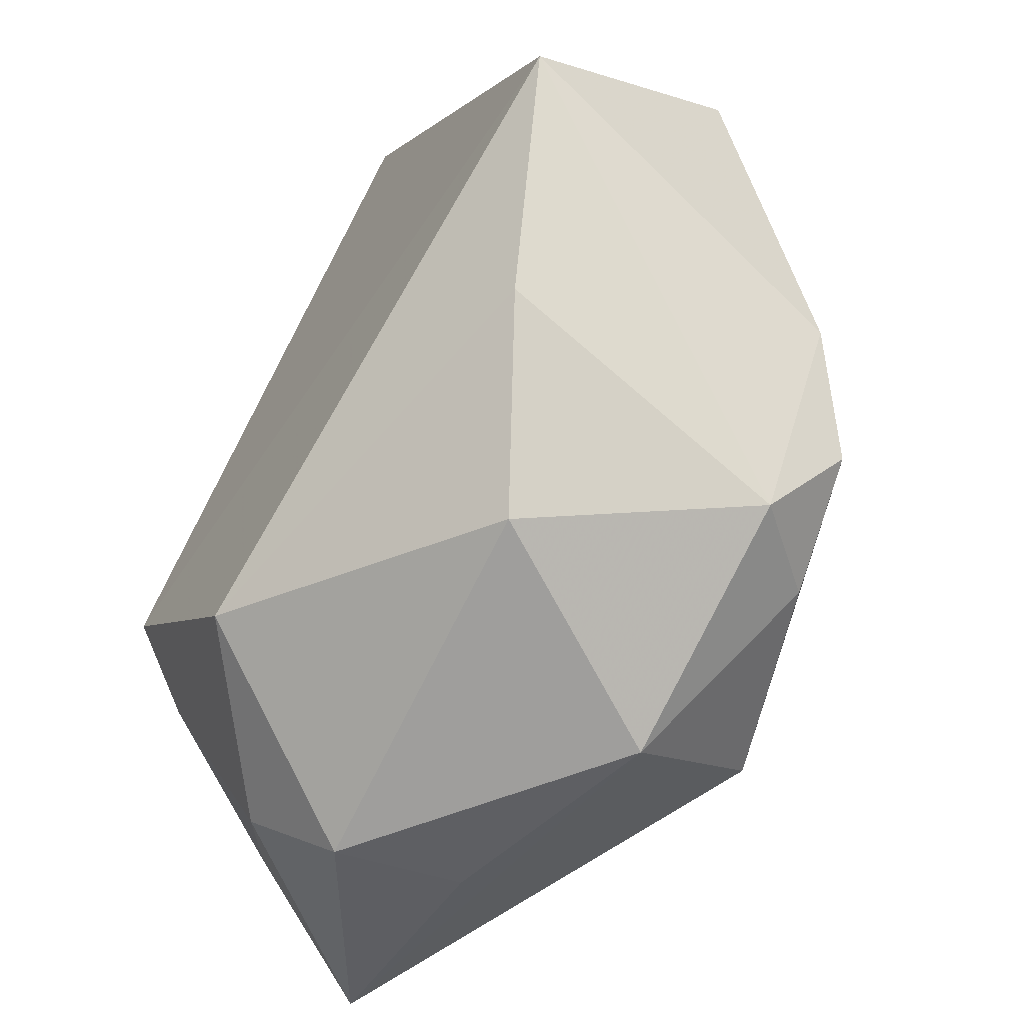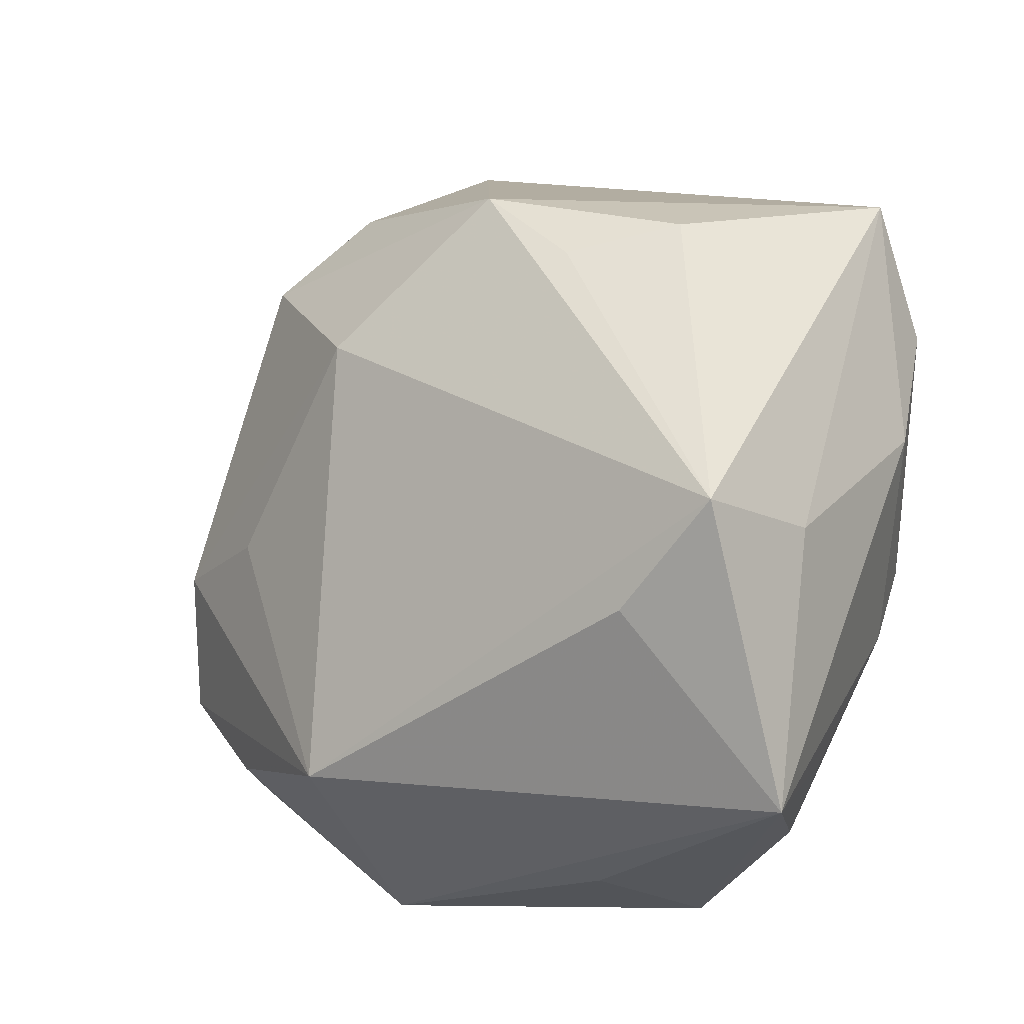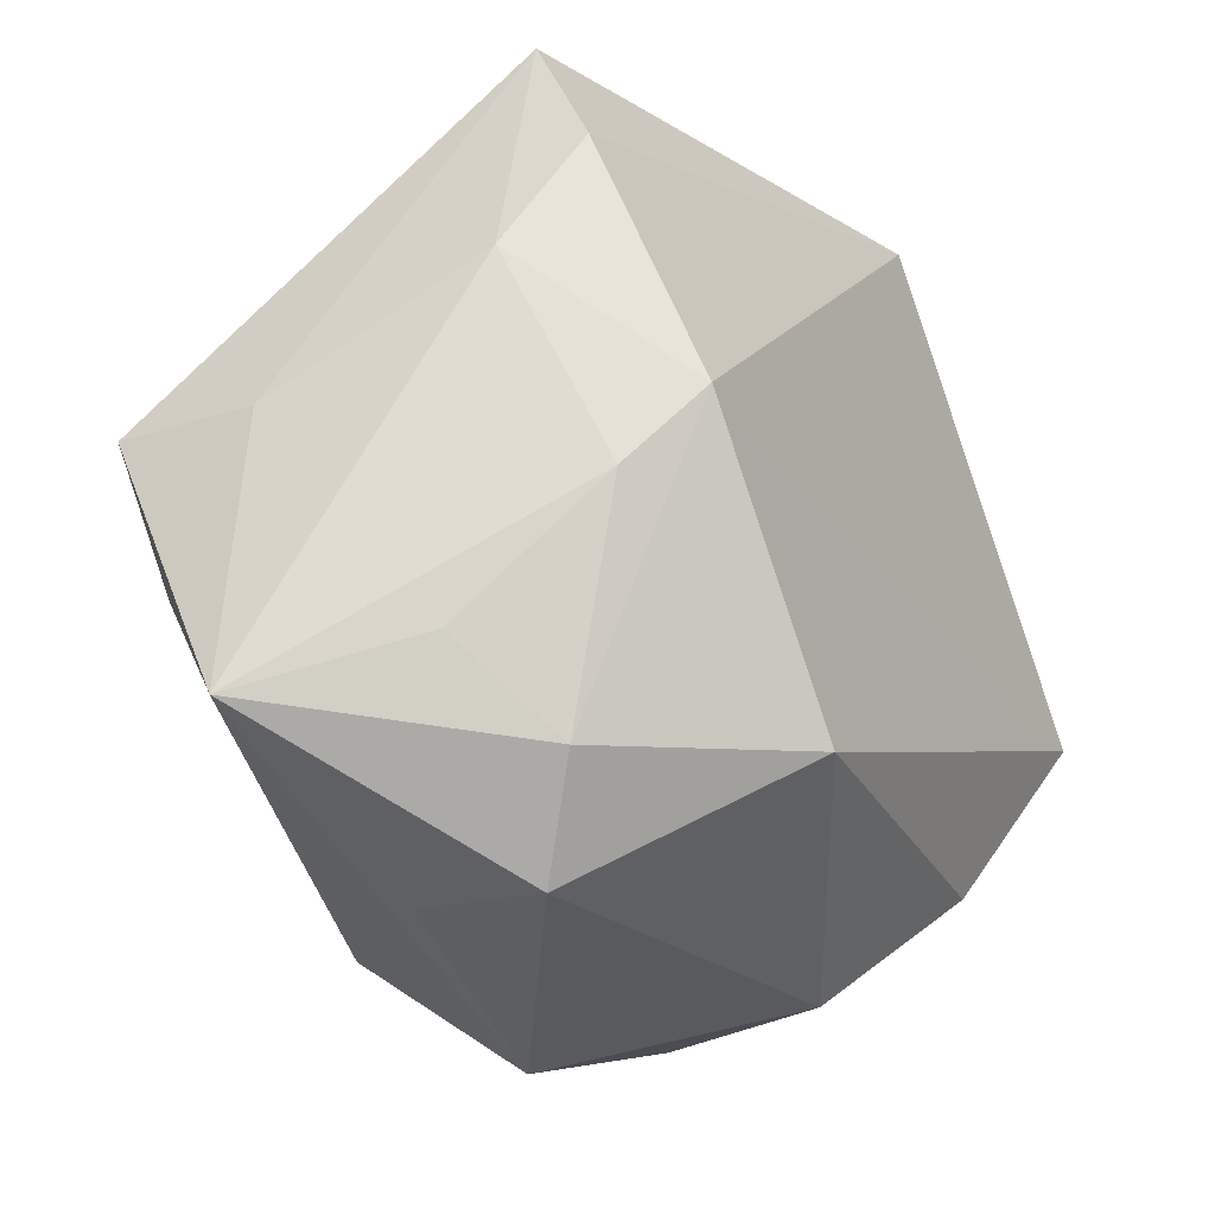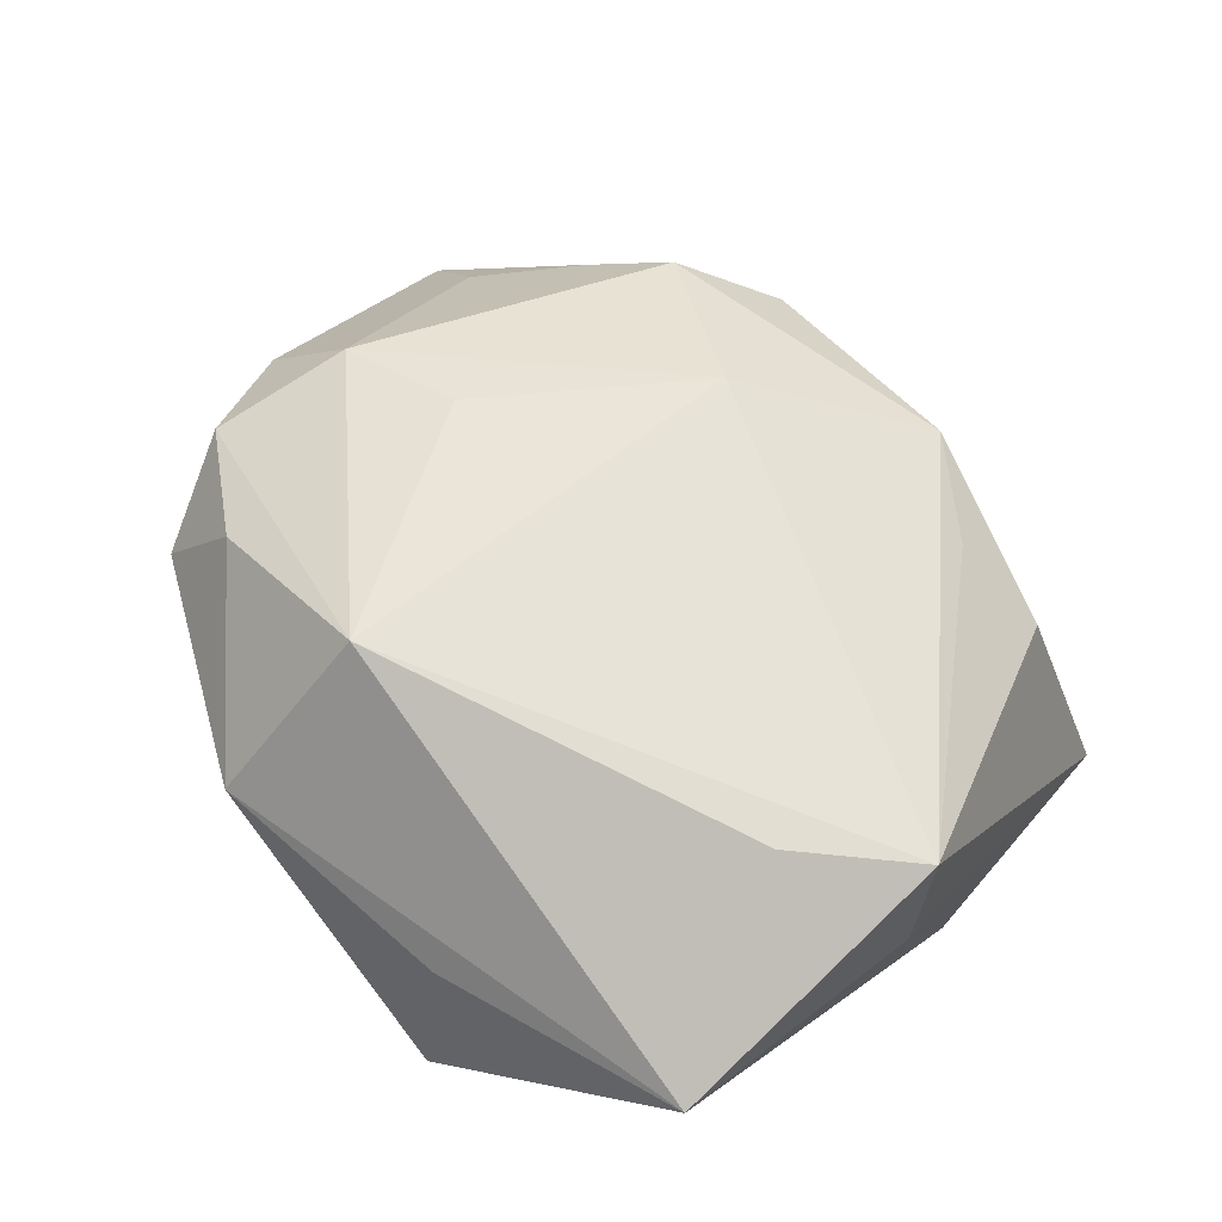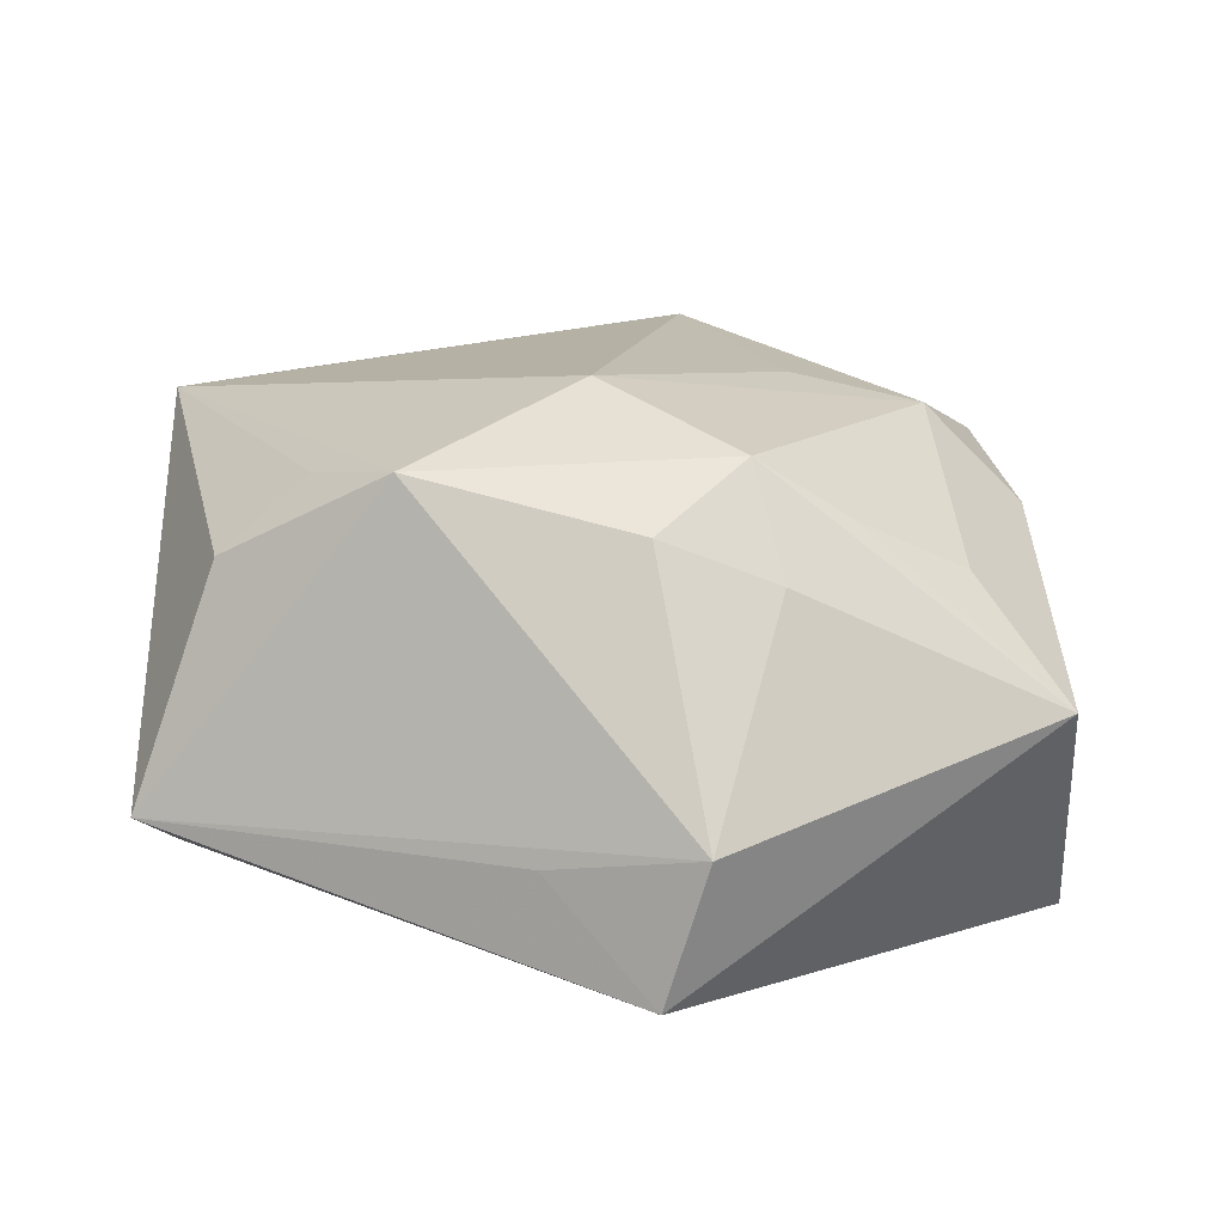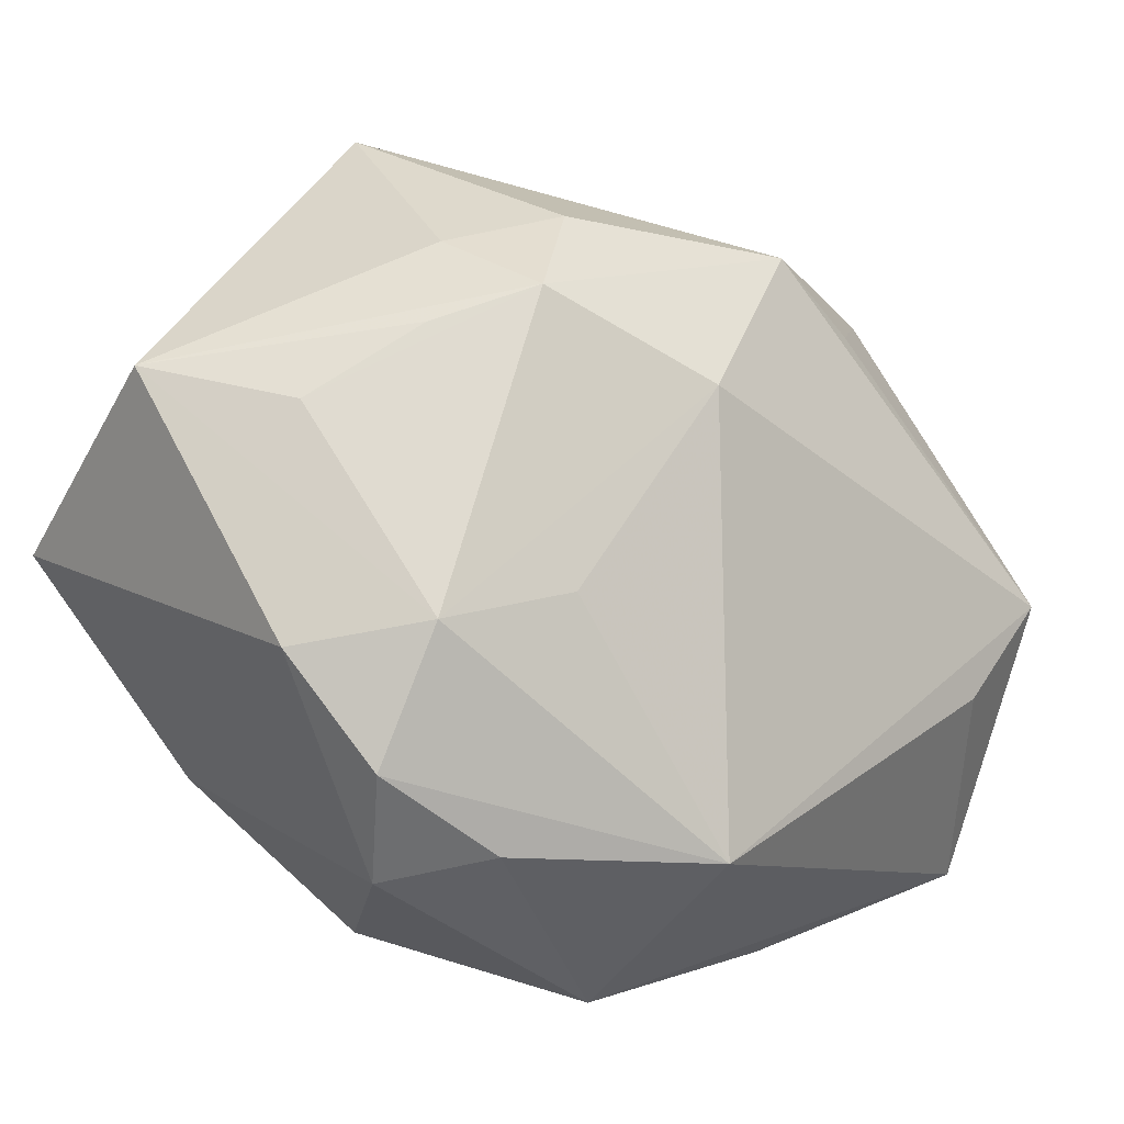
<metadata>
{"format":"obj","ext":"obj","renderer":"f3d","projection":"perspective","resolution":1024,"background":"white","views":[{"elev":-59.9,"azim":-124.6,"up":"+Y"},{"elev":-6.3,"azim":44.5,"up":"+Y"},{"elev":-35.3,"azim":119.4,"up":"+Y"},{"elev":61.0,"azim":47.5,"up":"+Z"},{"elev":10.6,"azim":-169.4,"up":"+Z"},{"elev":-3.5,"azim":-37.9,"up":"+Y"}]}
</metadata>
<code>
v 0.02391 -0.01728 -0.002689
v 0.02529 0.02149 -0.008567
v -0.005007 -0.02775 0.009089
v -0.02141 -0.003724 0.01557
v -0.01263 -0.02386 -0.006509
v -0.03139 0.001262 -0.01692
v 0.02192 -0.008695 -0.01213
v -0.009421 0.02918 -0.01656
v -0.01274 0.01724 0.01441
v -0.01533 0.02066 0.007142
v -0.001838 0.02765 -0.008762
v 0.02011 -0.003664 -0.01692
v -0.028 -0.005357 0.008815
v -0.01257 -0.001911 0.01761
v -0.02388 -0.01292 0.01287
v 0.02895 -0.02079 0.008192
v -0.02103 -0.01962 0.008191
v -0.01609 -0.01792 0.01462
v 0.01187 -0.02556 0.006468
v 0.0178 -0.0224 -0.006927
v -0.02197 -0.0136 -0.01247
v -0.03232 0.01225 -0.001592
v -0.001901 0.0114 0.01845
v -0.0026 -0.01852 0.02009
v 0.0256 0.01247 -0.01235
v 0.008155 0.02124 0.01344
v -0.01867 0.01483 0.0104
v 0.00652 -0.01974 -0.01692
v 0.02768 0.004485 -0.007654
v 0.02292 -0.008182 0.01663
v -0.02547 0.009899 0.006689
v 0.02045 0.01839 0.007535
v 0.02978 -0.001653 0.01584
v 0.01474 0.01655 0.01267
v 0.01302 -0.02775 -0.002807
v -0.01246 0.02989 -0.007045
v -0.007719 0.02271 0.01016
v 0.02975 -0.002735 0.00641
f 22 8 6
f 28 6 12
f 12 6 8
f 36 26 2
f 36 8 22
f 26 9 23
f 24 33 23
f 23 33 26
f 28 35 5
f 16 35 20
f 28 12 20
f 20 35 28
f 24 16 30
f 30 33 24
f 16 33 30
f 2 26 32
f 32 33 2
f 2 8 11
f 11 36 2
f 8 36 11
f 37 9 26
f 26 36 37
f 22 9 10
f 10 36 22
f 9 37 10
f 10 37 36
f 24 23 14
f 4 23 9
f 4 14 23
f 24 14 4
f 17 6 21
f 21 5 17
f 21 6 28
f 28 5 21
f 2 29 25
f 25 29 12
f 25 8 2
f 25 12 8
f 7 29 16
f 12 29 7
f 7 20 12
f 38 33 16
f 16 29 38
f 2 33 38
f 38 29 2
f 19 35 16
f 3 5 35
f 35 19 3
f 17 5 3
f 3 16 24
f 3 19 16
f 26 33 34
f 34 32 26
f 33 32 34
f 22 4 31
f 31 4 9
f 13 4 22
f 22 6 13
f 13 6 17
f 18 3 24
f 17 3 18
f 16 20 1
f 1 7 16
f 20 7 1
f 27 9 22
f 22 31 27
f 27 31 9
f 4 13 15
f 24 4 15
f 15 18 24
f 15 13 17
f 17 18 15

</code>
